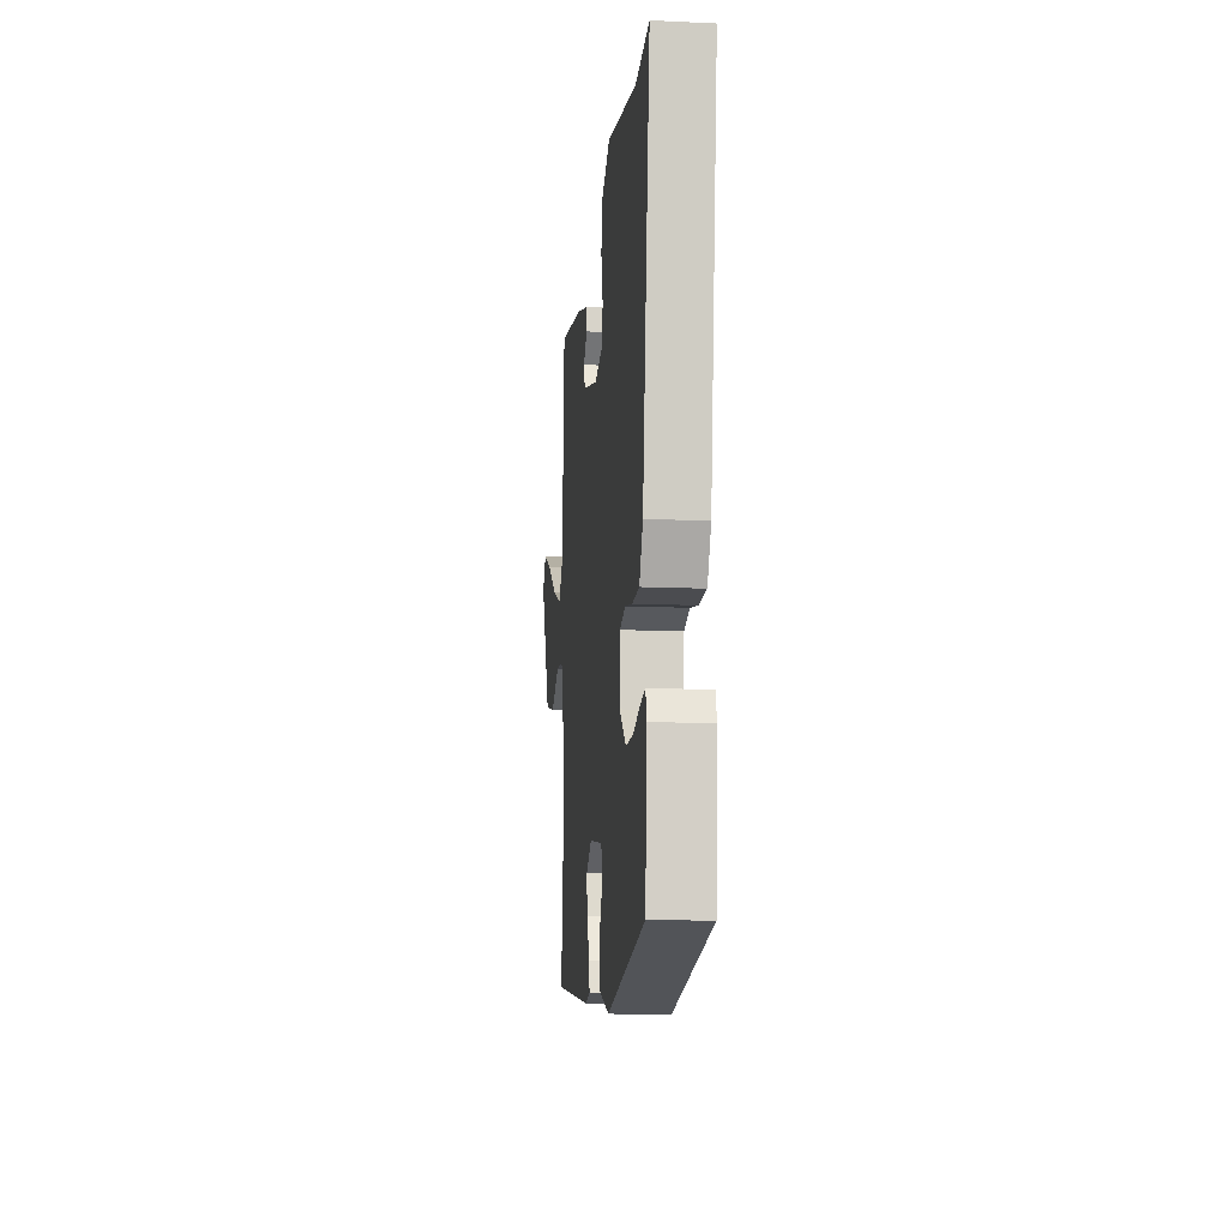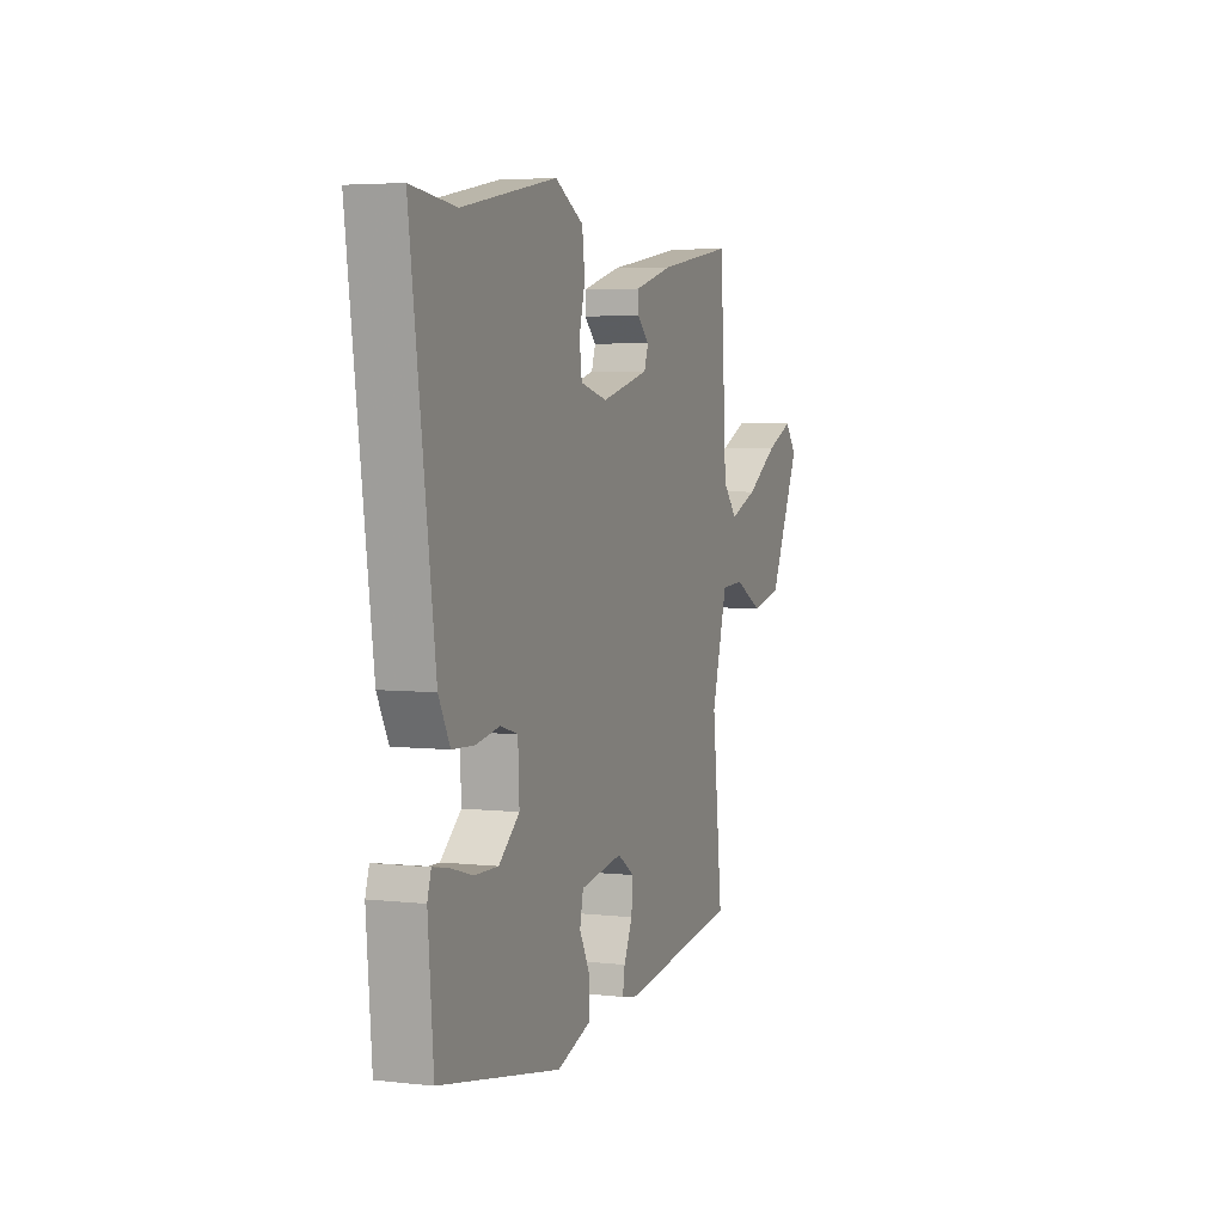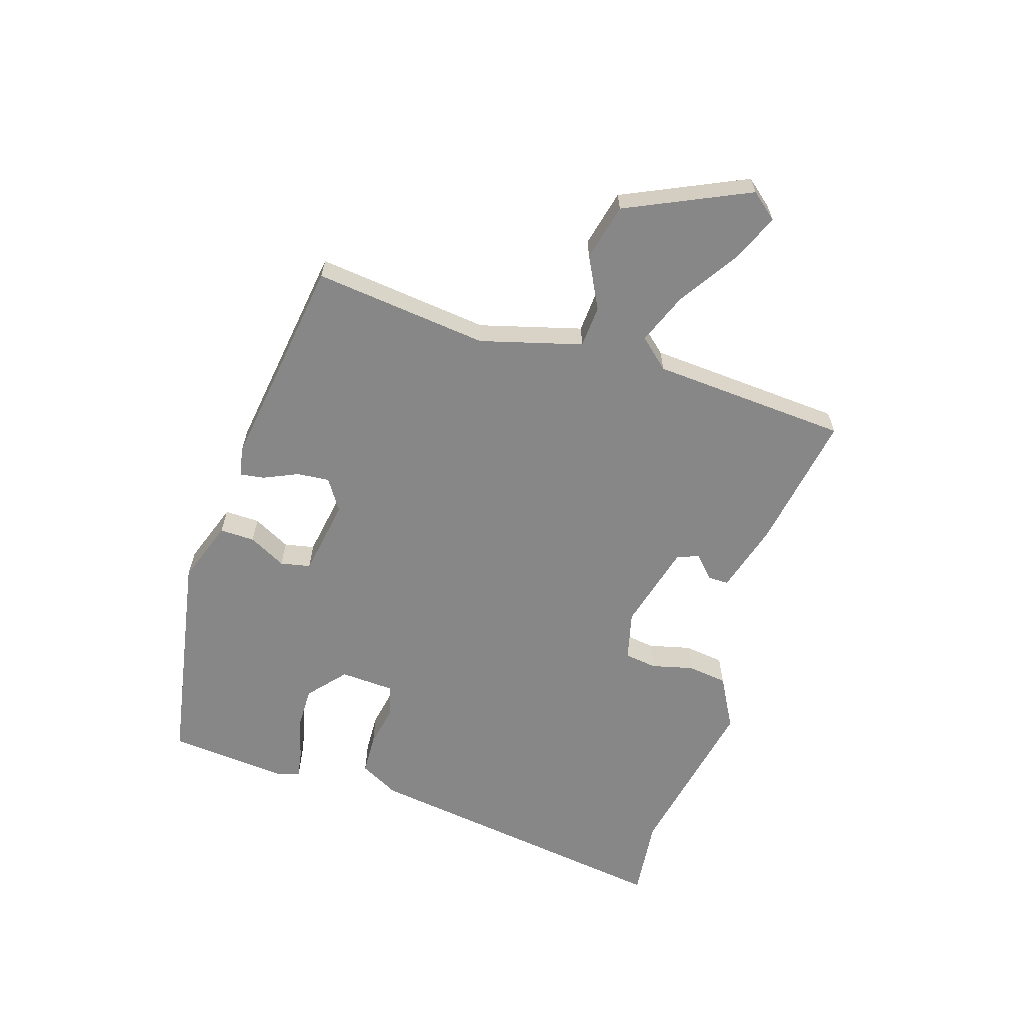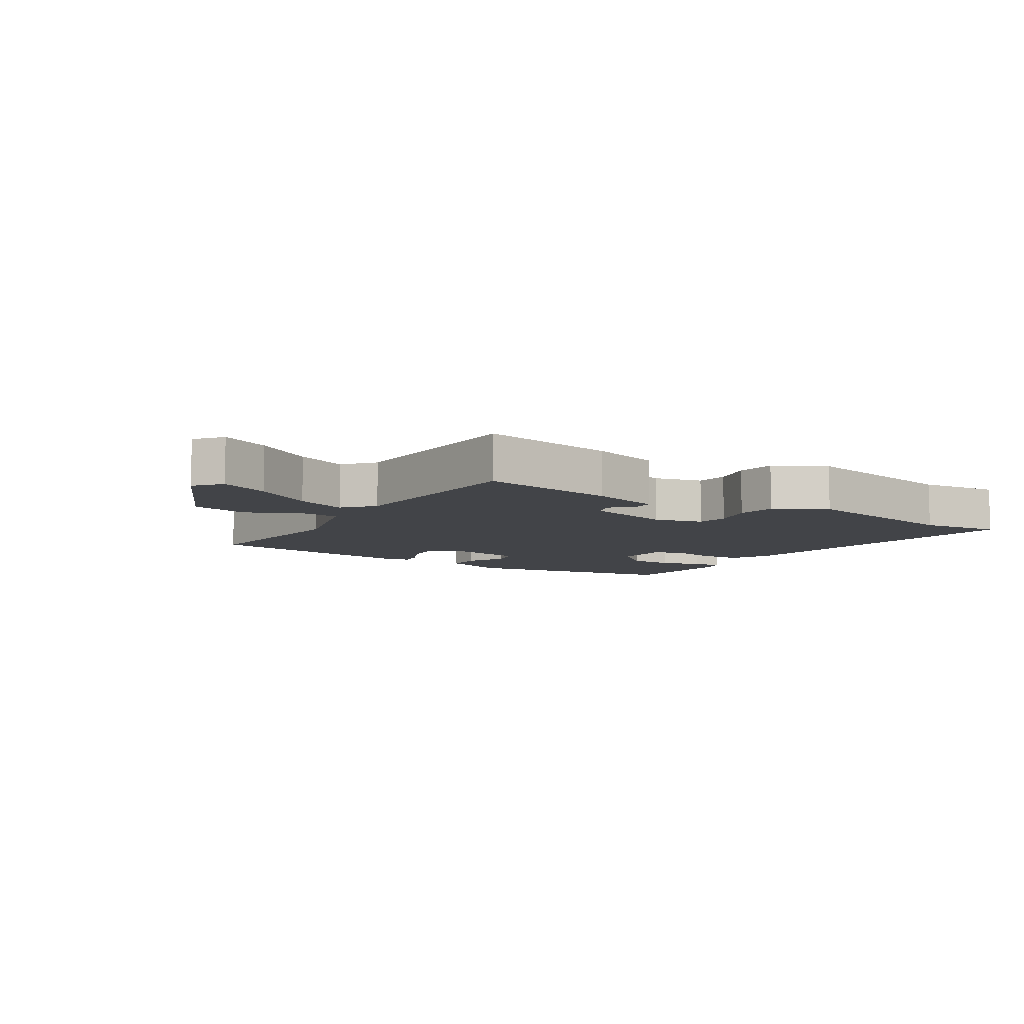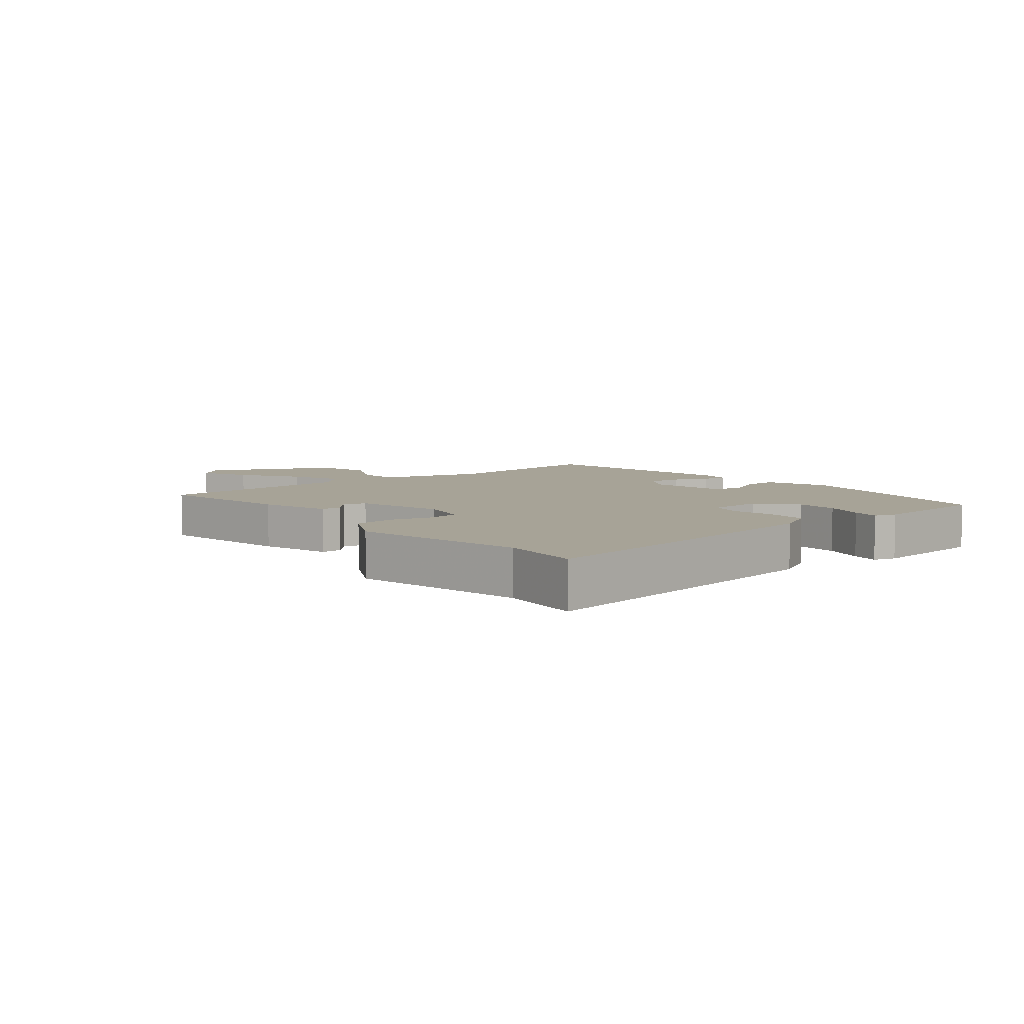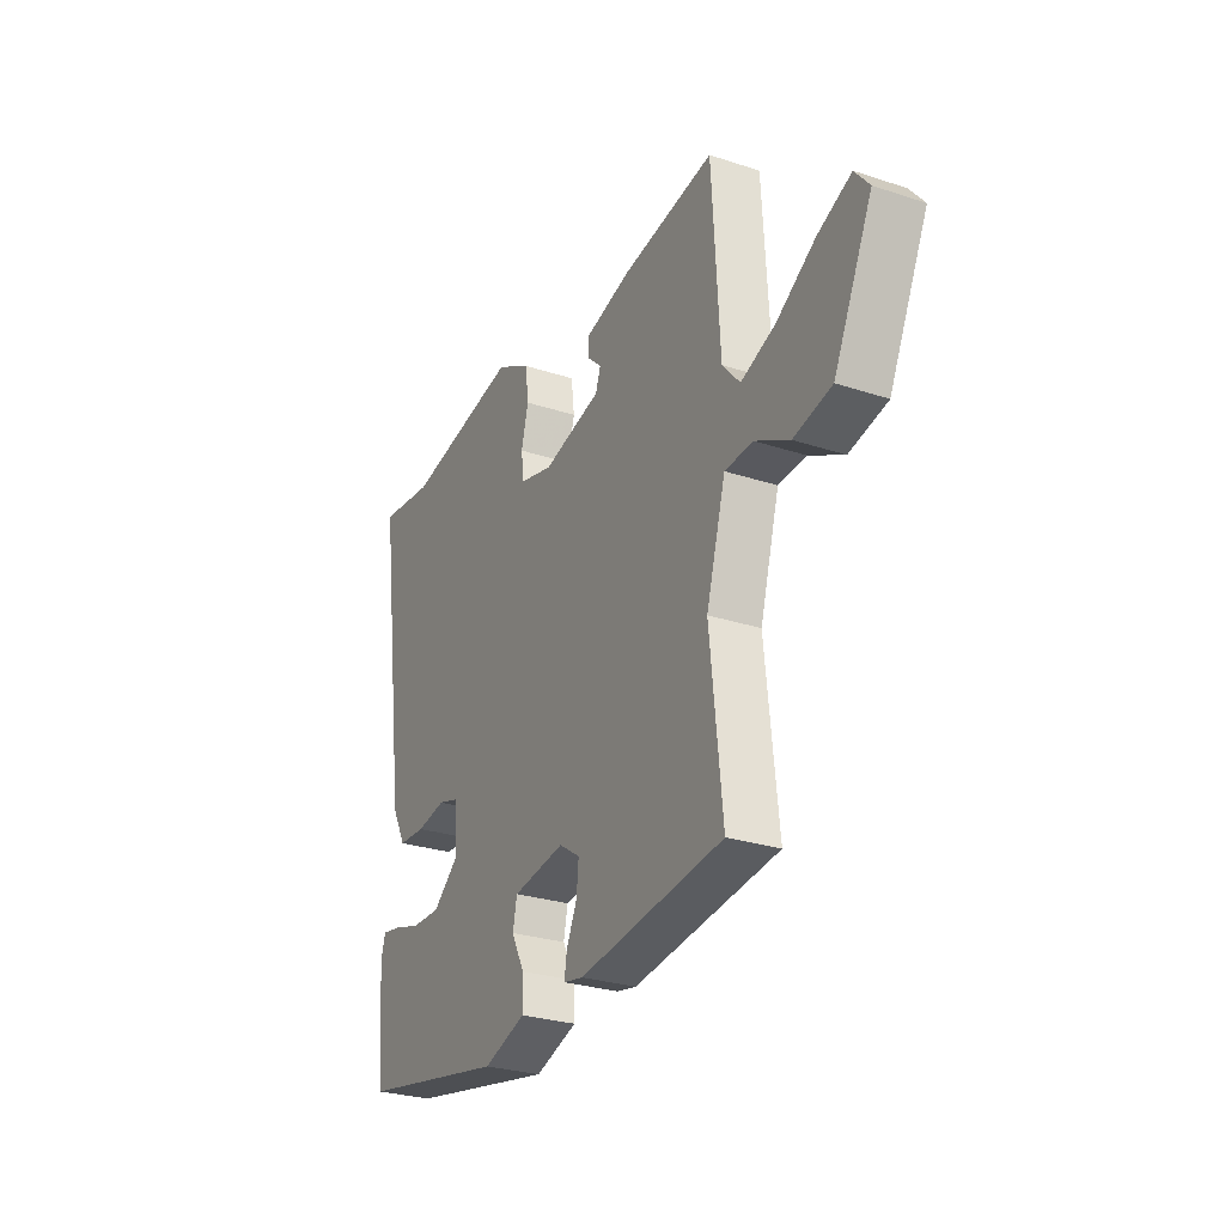
<metadata>
{"format":"obj","ext":"obj","renderer":"f3d","projection":"perspective","resolution":1024,"background":"white","views":[{"elev":-12.6,"azim":84.0,"up":"+Z"},{"elev":4.3,"azim":110.2,"up":"+Z"},{"elev":-62.5,"azim":-107.8,"up":"+Y"},{"elev":-8.0,"azim":-32.6,"up":"+Y"},{"elev":6.7,"azim":50.2,"up":"+Y"},{"elev":-27.5,"azim":-116.8,"up":"+Z"}]}
</metadata>
<code>
v -0.49 0.07 0.497
v -0.27 0.07 0.461
v -0.157 0.07 0.429
v -0.157 0.07 0.396
v -0.192 0.07 0.363
v -0.18 0.07 0.328
v -0.04 0.07 0.292
v 0.039 0.07 0.312
v 0.046 0.07 0.364
v 0.029 0.07 0.431
v 0.037 0.07 0.495
v 0.12 0.07 0.541
v 0.395 0.07 0.488
v 0.525 0.07 0.503
v 0.455 0.07 -0.009
v 0.422 0.07 -0.072
v 0.357 0.07 -0.075
v 0.288 0.07 -0.062
v 0.238 0.07 -0.077
v 0.234 0.07 -0.164
v 0.294 0.07 -0.215
v 0.363 0.07 -0.214
v 0.428 0.07 -0.195
v 0.473 0.07 -0.187
v 0.484 0.07 -0.223
v 0.468 0.07 -0.416
v 0.115 0.07 -0.482
v 0.014 0.07 -0.447
v 0.015 0.07 -0.391
v 0.046 0.07 -0.331
v 0.036 0.07 -0.283
v -0.088 0.07 -0.263
v -0.138 0.07 -0.296
v -0.133 0.07 -0.348
v -0.108 0.07 -0.403
v -0.102 0.07 -0.442
v -0.149 0.07 -0.451
v -0.493 0.07 -0.404
v -0.463 0.07 -0.124
v -0.509 0.07 0.039
v -0.576 0.07 0.043
v -0.658 0.07 0
v -0.749 0.07 0.021
v -0.841 0.07 0.218
v -0.806 0.07 0.261
v -0.727 0.07 0.226
v -0.633 0.07 0.166
v -0.551 0.07 0.134
v -0.509 0.07 0.182
v -0.49 0 0.497
v -0.27 0 0.461
v -0.157 0 0.429
v -0.157 0 0.396
v -0.192 0 0.363
v -0.18 0 0.328
v -0.04 0 0.292
v 0.039 0 0.312
v 0.046 0 0.364
v 0.029 0 0.431
v 0.037 0 0.495
v 0.12 0 0.541
v 0.395 0 0.488
v 0.525 0 0.503
v 0.455 0 -0.009
v 0.422 0 -0.072
v 0.357 0 -0.075
v 0.288 0 -0.062
v 0.238 0 -0.077
v 0.234 0 -0.164
v 0.294 0 -0.215
v 0.363 0 -0.214
v 0.428 0 -0.195
v 0.473 0 -0.187
v 0.484 0 -0.223
v 0.468 0 -0.416
v 0.115 0 -0.482
v 0.014 0 -0.447
v 0.015 0 -0.391
v 0.046 0 -0.331
v 0.036 0 -0.283
v -0.088 0 -0.263
v -0.138 0 -0.296
v -0.133 0 -0.348
v -0.108 0 -0.403
v -0.102 0 -0.442
v -0.149 0 -0.451
v -0.493 0 -0.404
v -0.463 0 -0.124
v -0.509 0 0.039
v -0.576 0 0.043
v -0.658 0 0
v -0.749 0 0.021
v -0.841 0 0.218
v -0.806 0 0.261
v -0.727 0 0.226
v -0.633 0 0.166
v -0.551 0 0.134
v -0.509 0 0.182
f 44 45 46 47
f 44 47 48
f 41 42 43 44
f 40 41 44 48
f 36 37 38 39
f 34 35 36 39
f 33 34 39 40
f 32 33 40 48
f 27 28 29 30
f 27 30 31
f 26 27 31
f 25 26 31
f 22 23 24 25
f 21 22 25 31
f 20 21 31 32
f 15 16 17 18
f 13 14 15 18
f 13 18 19
f 12 13 19
f 9 10 11 12
f 8 9 12 19
f 7 8 19 20
f 2 3 4 5
f 49 1 2 5
f 49 5 6
f 20 32 48 49
f 6 7 20 49
f 96 95 94 93
f 97 96 93
f 93 92 91 90
f 97 93 90 89
f 88 87 86 85
f 88 85 84 83
f 89 88 83 82
f 97 89 82 81
f 79 78 77 76
f 80 79 76
f 80 76 75
f 80 75 74
f 74 73 72 71
f 80 74 71 70
f 81 80 70 69
f 67 66 65 64
f 67 64 63 62
f 68 67 62
f 68 62 61
f 61 60 59 58
f 68 61 58 57
f 69 68 57 56
f 54 53 52 51
f 54 51 50 98
f 55 54 98
f 98 97 81 69
f 98 69 56 55
f 1 50 51 2
f 2 51 52 3
f 3 52 53 4
f 4 53 54 5
f 5 54 55 6
f 6 55 56 7
f 7 56 57 8
f 8 57 58 9
f 9 58 59 10
f 10 59 60 11
f 11 60 61 12
f 12 61 62 13
f 13 62 63 14
f 14 63 64 15
f 15 64 65 16
f 16 65 66 17
f 17 66 67 18
f 18 67 68 19
f 19 68 69 20
f 20 69 70 21
f 21 70 71 22
f 22 71 72 23
f 23 72 73 24
f 24 73 74 25
f 25 74 75 26
f 26 75 76 27
f 27 76 77 28
f 28 77 78 29
f 29 78 79 30
f 30 79 80 31
f 31 80 81 32
f 32 81 82 33
f 33 82 83 34
f 34 83 84 35
f 35 84 85 36
f 36 85 86 37
f 37 86 87 38
f 38 87 88 39
f 39 88 89 40
f 40 89 90 41
f 41 90 91 42
f 42 91 92 43
f 43 92 93 44
f 44 93 94 45
f 45 94 95 46
f 46 95 96 47
f 47 96 97 48
f 48 97 98 49
f 49 98 50 1

</code>
